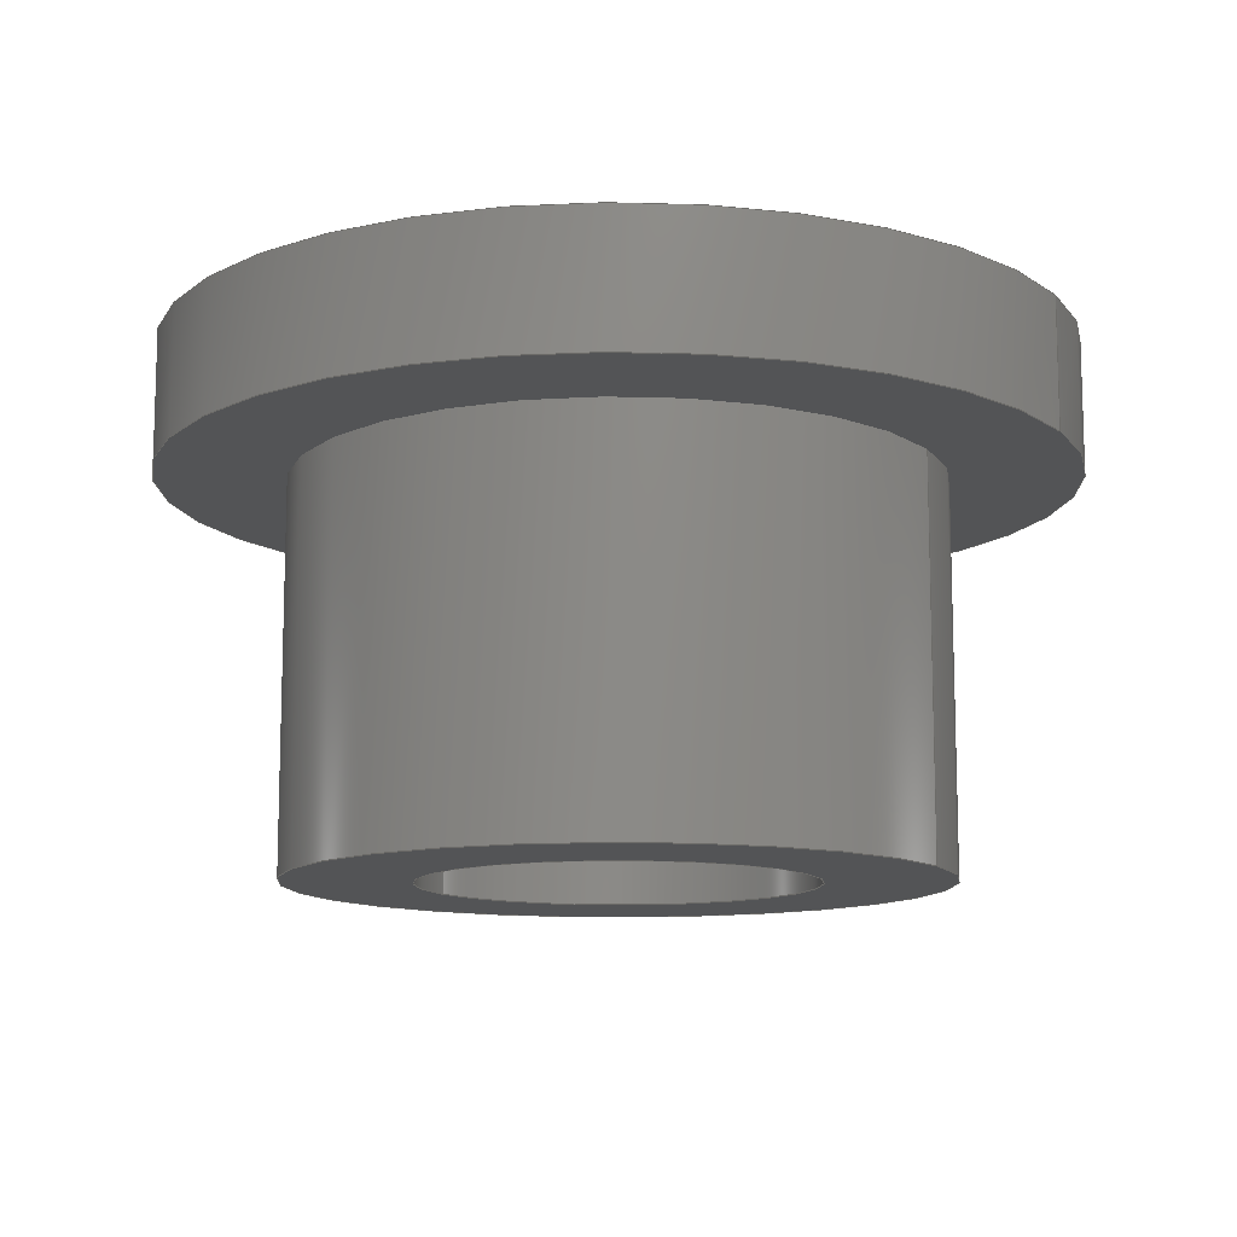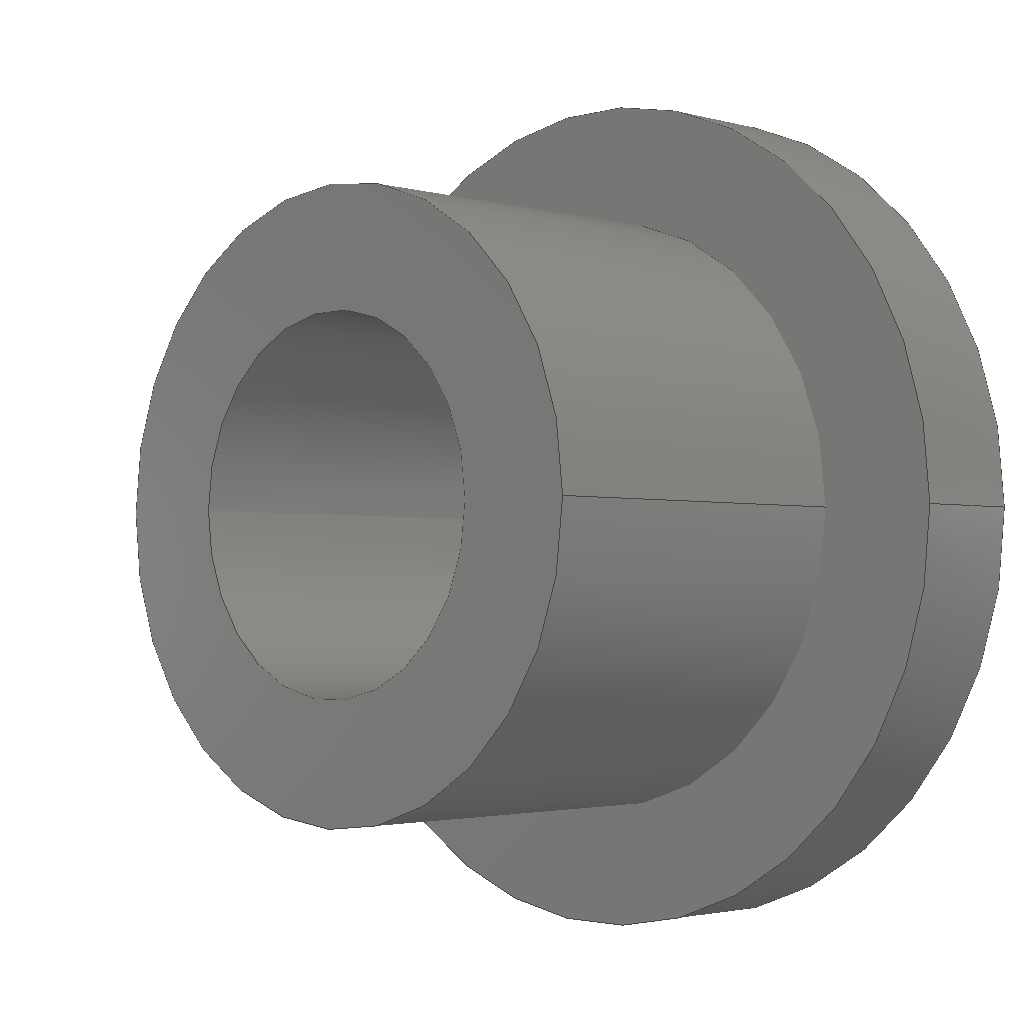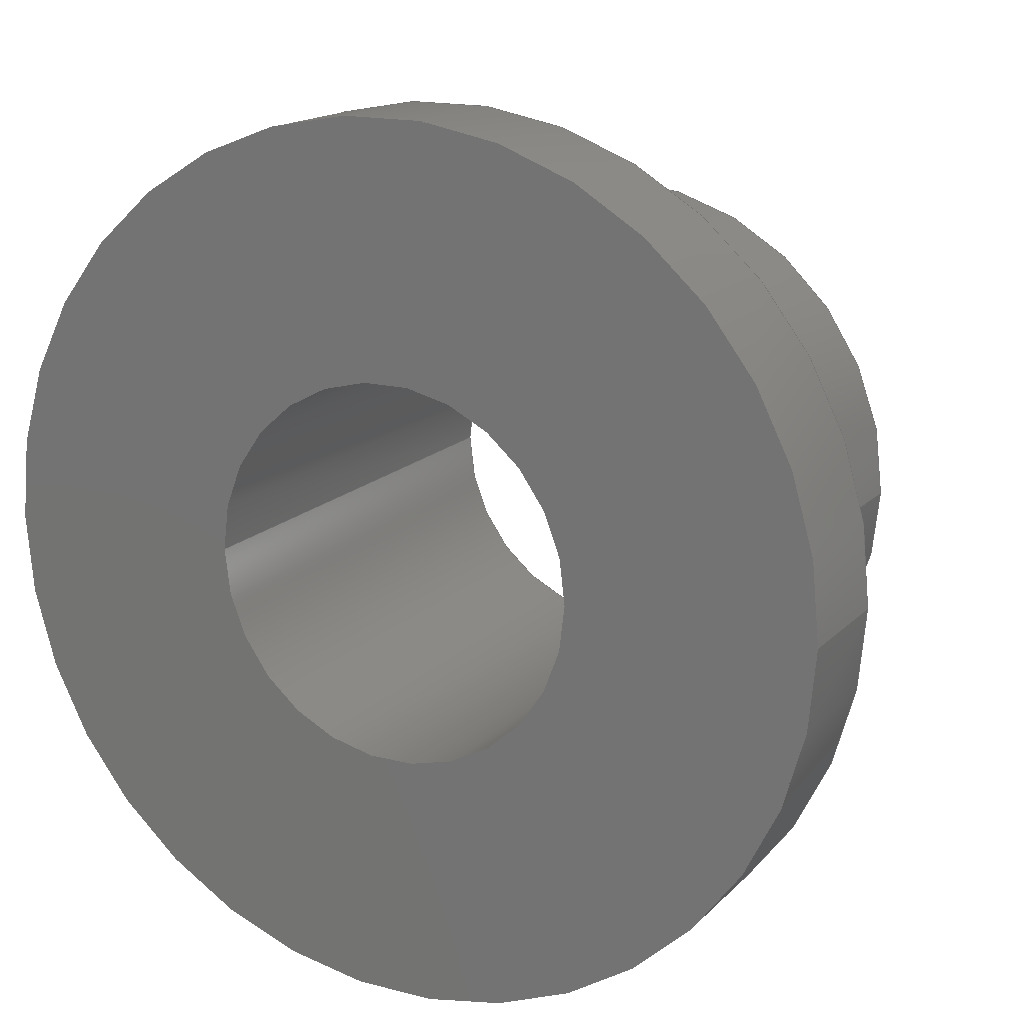
<metadata>
{"format":"step","ext":"stp","renderer":"f3d","projection":"perspective","resolution":1024,"background":"white","views":[{"elev":-11.7,"azim":-152.1,"up":"+Z"},{"elev":-2.1,"azim":-135.0,"up":"+Y"},{"elev":16.3,"azim":28.2,"up":"+Y"}]}
</metadata>
<code>
ISO-10303-21;
DATA;
#1=APPLICATION_CONTEXT('configuration controlled 3D designs of mechanical parts and assemblies');
#2=APPLICATION_PROTOCOL_DEFINITION('International Standard','config_control_design',1995,#1);
#3=MECHANICAL_CONTEXT('None',#1,'mechanical');
#4=PRODUCT('bushing-fbp-6-8','bushing-fbp-6-8','None',(#3));
#5=PRODUCT_RELATED_PRODUCT_CATEGORY('detail',$,(#4));
#6=PRODUCT_CATEGORY('part',$);
#7=PRODUCT_CATEGORY_RELATIONSHIP('None','None',#6,#5);
#8=PERSON('PERSON1','None','None',$,$,$);
#9=ORGANIZATION('','None','None');
#10=PERSON_AND_ORGANIZATION(#8,#9);
#11=PERSON_AND_ORGANIZATION_ROLE('design_owner');
#12=CC_DESIGN_PERSON_AND_ORGANIZATION_ASSIGNMENT(#10,#11,(#4));
#13=PRODUCT_DEFINITION_FORMATION_WITH_SPECIFIED_SOURCE('None','None',#4,.NOT_KNOWN.);
#14=PERSON('PERSON2','None','None',$,$,$);
#15=ORGANIZATION('','None','None');
#16=PERSON_AND_ORGANIZATION(#14,#15);
#17=PERSON_AND_ORGANIZATION_ROLE('creator');
#18=CC_DESIGN_PERSON_AND_ORGANIZATION_ASSIGNMENT(#16,#17,(#13));
#19=PERSON('PERSON3','None','None',$,$,$);
#20=ORGANIZATION('','None','None');
#21=PERSON_AND_ORGANIZATION(#19,#20);
#22=PERSON_AND_ORGANIZATION_ROLE('part_supplier');
#23=CC_DESIGN_PERSON_AND_ORGANIZATION_ASSIGNMENT(#21,#22,(#13));
#24=APPROVAL_STATUS('approved');
#25=APPROVAL(#24,'None');
#26=PERSON('PERSON4','None','None',$,$,$);
#27=ORGANIZATION('','None','None');
#28=PERSON_AND_ORGANIZATION(#26,#27);
#29=APPROVAL_ROLE('None');
#30=APPROVAL_PERSON_ORGANIZATION(#28,#25,#29);
#31=CALENDAR_DATE(2001,27,12);
#32=COORDINATED_UNIVERSAL_TIME_OFFSET(0,0,.AHEAD.);
#33=LOCAL_TIME(20,36,25,#32);
#34=DATE_AND_TIME(#31,#33);
#35=APPROVAL_DATE_TIME(#34,#25);
#36=CC_DESIGN_APPROVAL(#25,(#13));
#37=SECURITY_CLASSIFICATION_LEVEL('unclassified');
#38=SECURITY_CLASSIFICATION('None','None',#37);
#39=CC_DESIGN_SECURITY_CLASSIFICATION(#38,(#13));
#40=APPROVAL_STATUS('approved');
#41=APPROVAL(#40,'None');
#42=PERSON('PERSON5','None','None',$,$,$);
#43=ORGANIZATION('','None','None');
#44=PERSON_AND_ORGANIZATION(#42,#43);
#45=APPROVAL_ROLE('None');
#46=APPROVAL_PERSON_ORGANIZATION(#44,#41,#45);
#47=CALENDAR_DATE(2001,27,12);
#48=COORDINATED_UNIVERSAL_TIME_OFFSET(0,0,.AHEAD.);
#49=LOCAL_TIME(20,36,25,#48);
#50=DATE_AND_TIME(#47,#49);
#51=APPROVAL_DATE_TIME(#50,#41);
#52=CC_DESIGN_APPROVAL(#41,(#38));
#53=PERSON('PERSON6','None','None',$,$,$);
#54=ORGANIZATION('','None','None');
#55=PERSON_AND_ORGANIZATION(#53,#54);
#56=PERSON_AND_ORGANIZATION_ROLE('classification_officer');
#57=CC_DESIGN_PERSON_AND_ORGANIZATION_ASSIGNMENT(#55,#56,(#38));
#58=DATE_TIME_ROLE('classification_date');
#59=CALENDAR_DATE(2001,27,12);
#60=COORDINATED_UNIVERSAL_TIME_OFFSET(0,0,.AHEAD.);
#61=LOCAL_TIME(20,36,25,#60);
#62=DATE_AND_TIME(#59,#61);
#63=CC_DESIGN_DATE_AND_TIME_ASSIGNMENT(#62,#58,(#38));
#64=DESIGN_CONTEXT('part definition',#1,'design');
#65=PRODUCT_DEFINITION('None','None',#13,#64);
#66=PERSON('PERSON7','None','None',$,$,$);
#67=ORGANIZATION('','None','None');
#68=PERSON_AND_ORGANIZATION(#66,#67);
#69=PERSON_AND_ORGANIZATION_ROLE('creator');
#70=CC_DESIGN_PERSON_AND_ORGANIZATION_ASSIGNMENT(#68,#69,(#65));
#71=DATE_TIME_ROLE('creation_date');
#72=CALENDAR_DATE(2001,27,12);
#73=COORDINATED_UNIVERSAL_TIME_OFFSET(0,0,.AHEAD.);
#74=LOCAL_TIME(20,36,25,#73);
#75=DATE_AND_TIME(#72,#74);
#76=CC_DESIGN_DATE_AND_TIME_ASSIGNMENT(#75,#71,(#65));
#77=APPROVAL_STATUS('approved');
#78=APPROVAL(#77,'None');
#79=PERSON('PERSON8','None','None',$,$,$);
#80=ORGANIZATION('','None','None');
#81=PERSON_AND_ORGANIZATION(#79,#80);
#82=APPROVAL_ROLE('None');
#83=APPROVAL_PERSON_ORGANIZATION(#81,#78,#82);
#84=CALENDAR_DATE(2001,27,12);
#85=COORDINATED_UNIVERSAL_TIME_OFFSET(0,0,.AHEAD.);
#86=LOCAL_TIME(20,36,25,#85);
#87=DATE_AND_TIME(#84,#86);
#88=APPROVAL_DATE_TIME(#87,#78);
#89=CC_DESIGN_APPROVAL(#78,(#65));
#90=(NAMED_UNIT(*)PLANE_ANGLE_UNIT()SI_UNIT($,.RADIAN.));
#91=DIMENSIONAL_EXPONENTS(0,0,0,0,0,0,0);
#92=PLANE_ANGLE_MEASURE_WITH_UNIT(PLANE_ANGLE_MEASURE(0.01745),#90);
#93=(CONVERSION_BASED_UNIT('DEGREE',#92)NAMED_UNIT(#91)PLANE_ANGLE_UNIT());
#94=(NAMED_UNIT(*)SI_UNIT($,.STERADIAN.)SOLID_ANGLE_UNIT());
#95=(LENGTH_UNIT()NAMED_UNIT(*)SI_UNIT(.CENTI.,.METRE.));
#96=DIMENSIONAL_EXPONENTS(1,0,0,0,0,0,0);
#97=LENGTH_MEASURE_WITH_UNIT(LENGTH_MEASURE(2.54),#95);
#98=(CONVERSION_BASED_UNIT('INCH',#97)LENGTH_UNIT()NAMED_UNIT(#96));
#99=UNCERTAINTY_MEASURE_WITH_UNIT(LENGTH_MEASURE(1e-06),#98,'DISTANCE_ACCURACY_VALUE','');
#100=(GEOMETRIC_REPRESENTATION_CONTEXT(3)GLOBAL_UNCERTAINTY_ASSIGNED_CONTEXT((#99))GLOBAL_UNIT_ASSIGNED_CONTEXT((#93,#94,#98))REPRESENTATION_CONTEXT('None','None'));
#101=AXIS2_PLACEMENT_3D('',#102,#103,#104);
#102=CARTESIAN_POINT('',(0,0,0));
#103=DIRECTION('',(0,0,1));
#104=DIRECTION('',(1,0,0));
#105=SHAPE_REPRESENTATION('',(#101),#100);
#106=PRODUCT_DEFINITION_SHAPE('','',#65);
#107=SHAPE_DEFINITION_REPRESENTATION(#106,#105);
#108=CARTESIAN_POINT('',(0,0,0));
#109=DIRECTION('',(0,0,-1));
#110=DIRECTION('',(-1,0,0));
#111=AXIS2_PLACEMENT_3D('',#108,#109,#110);
#112=CYLINDRICAL_SURFACE('',#111,0.313);
#113=CARTESIAN_POINT('',(-0.313,-3.833e-17,-0.125));
#114=VERTEX_POINT('',#113);
#115=CARTESIAN_POINT('',(-0.313,-3.833e-17,-0.5));
#116=VERTEX_POINT('',#115);
#117=CARTESIAN_POINT('',(-0.313,-3.833e-17,-0.125));
#118=DIRECTION('',(0,0,-1));
#119=VECTOR('',#118,0.375);
#120=LINE('',#117,#119);
#121=EDGE_CURVE('',#114,#116,#120,.T.);
#122=ORIENTED_EDGE('',*,*,#121,.F.);
#123=CARTESIAN_POINT('',(0.313,3.833e-17,-0.125));
#124=VERTEX_POINT('',#123);
#125=CARTESIAN_POINT('',(0,0,-0.125));
#126=DIRECTION('',(0,0,-1));
#127=DIRECTION('',(-1,0,0));
#128=AXIS2_PLACEMENT_3D('',#125,#126,#127);
#129=CIRCLE('',#128,0.313);
#130=EDGE_CURVE('',#114,#124,#129,.T.);
#131=ORIENTED_EDGE('',*,*,#130,.T.);
#132=CARTESIAN_POINT('',(0.313,3.833e-17,-0.5));
#133=VERTEX_POINT('',#132);
#134=CARTESIAN_POINT('',(0.313,3.833e-17,-0.5));
#135=DIRECTION('',(0,0,1));
#136=VECTOR('',#135,0.375);
#137=LINE('',#134,#136);
#138=EDGE_CURVE('',#133,#124,#137,.T.);
#139=ORIENTED_EDGE('',*,*,#138,.F.);
#140=CARTESIAN_POINT('',(0,0,-0.5));
#141=DIRECTION('',(0,0,1));
#142=DIRECTION('',(-1,0,0));
#143=AXIS2_PLACEMENT_3D('',#140,#141,#142);
#144=CIRCLE('',#143,0.313);
#145=EDGE_CURVE('',#133,#116,#144,.T.);
#146=ORIENTED_EDGE('',*,*,#145,.T.);
#147=EDGE_LOOP('',(#122,#131,#139,#146));
#148=FACE_OUTER_BOUND('',#147,.T.);
#149=ADVANCED_FACE('',(#148),#112,.T.);
#150=CARTESIAN_POINT('',(0,0,0));
#151=DIRECTION('',(0,0,-1));
#152=DIRECTION('',(-1,0,0));
#153=AXIS2_PLACEMENT_3D('',#150,#151,#152);
#154=CYLINDRICAL_SURFACE('',#153,0.1895);
#155=CARTESIAN_POINT('',(-0.1895,-2.321e-17,-0.5));
#156=VERTEX_POINT('',#155);
#157=CARTESIAN_POINT('',(-0.1895,-2.321e-17,0));
#158=VERTEX_POINT('',#157);
#159=CARTESIAN_POINT('',(-0.1895,-2.321e-17,-0.5));
#160=DIRECTION('',(0,0,1));
#161=VECTOR('',#160,0.5);
#162=LINE('',#159,#161);
#163=EDGE_CURVE('',#156,#158,#162,.T.);
#164=ORIENTED_EDGE('',*,*,#163,.F.);
#165=CARTESIAN_POINT('',(0.1895,2.321e-17,-0.5));
#166=VERTEX_POINT('',#165);
#167=CARTESIAN_POINT('',(0,0,-0.5));
#168=DIRECTION('',(0,0,1));
#169=DIRECTION('',(-1,0,0));
#170=AXIS2_PLACEMENT_3D('',#167,#168,#169);
#171=CIRCLE('',#170,0.1895);
#172=EDGE_CURVE('',#166,#156,#171,.T.);
#173=ORIENTED_EDGE('',*,*,#172,.F.);
#174=CARTESIAN_POINT('',(0.1895,2.321e-17,0));
#175=VERTEX_POINT('',#174);
#176=CARTESIAN_POINT('',(0.1895,2.321e-17,0));
#177=DIRECTION('',(0,0,-1));
#178=VECTOR('',#177,0.5);
#179=LINE('',#176,#178);
#180=EDGE_CURVE('',#175,#166,#179,.T.);
#181=ORIENTED_EDGE('',*,*,#180,.F.);
#182=CARTESIAN_POINT('',(0,0,0));
#183=DIRECTION('',(0,0,-1));
#184=DIRECTION('',(-1,0,0));
#185=AXIS2_PLACEMENT_3D('',#182,#183,#184);
#186=CIRCLE('',#185,0.1895);
#187=EDGE_CURVE('',#158,#175,#186,.T.);
#188=ORIENTED_EDGE('',*,*,#187,.F.);
#189=EDGE_LOOP('',(#164,#173,#181,#188));
#190=FACE_OUTER_BOUND('',#189,.T.);
#191=ADVANCED_FACE('',(#190),#154,.F.);
#192=CARTESIAN_POINT('',(0,0,0));
#193=DIRECTION('',(0,0,-1));
#194=DIRECTION('',(-1,0,0));
#195=AXIS2_PLACEMENT_3D('',#192,#193,#194);
#196=CYLINDRICAL_SURFACE('',#195,0.4375);
#197=CARTESIAN_POINT('',(-0.4375,-5.358e-17,0));
#198=VERTEX_POINT('',#197);
#199=CARTESIAN_POINT('',(-0.4375,-5.358e-17,-0.125));
#200=VERTEX_POINT('',#199);
#201=CARTESIAN_POINT('',(-0.4375,-5.358e-17,0));
#202=DIRECTION('',(0,0,-1));
#203=VECTOR('',#202,0.125);
#204=LINE('',#201,#203);
#205=EDGE_CURVE('',#198,#200,#204,.T.);
#206=ORIENTED_EDGE('',*,*,#205,.F.);
#207=CARTESIAN_POINT('',(0.4375,5.358e-17,0));
#208=VERTEX_POINT('',#207);
#209=CARTESIAN_POINT('',(0,0,0));
#210=DIRECTION('',(0,0,-1));
#211=DIRECTION('',(-1,0,0));
#212=AXIS2_PLACEMENT_3D('',#209,#210,#211);
#213=CIRCLE('',#212,0.4375);
#214=EDGE_CURVE('',#198,#208,#213,.T.);
#215=ORIENTED_EDGE('',*,*,#214,.T.);
#216=CARTESIAN_POINT('',(0.4375,5.358e-17,-0.125));
#217=VERTEX_POINT('',#216);
#218=CARTESIAN_POINT('',(0.4375,5.358e-17,-0.125));
#219=DIRECTION('',(0,0,1));
#220=VECTOR('',#219,0.125);
#221=LINE('',#218,#220);
#222=EDGE_CURVE('',#217,#208,#221,.T.);
#223=ORIENTED_EDGE('',*,*,#222,.F.);
#224=CARTESIAN_POINT('',(0,0,-0.125));
#225=DIRECTION('',(0,0,1));
#226=DIRECTION('',(-1,0,0));
#227=AXIS2_PLACEMENT_3D('',#224,#225,#226);
#228=CIRCLE('',#227,0.4375);
#229=EDGE_CURVE('',#217,#200,#228,.T.);
#230=ORIENTED_EDGE('',*,*,#229,.T.);
#231=EDGE_LOOP('',(#206,#215,#223,#230));
#232=FACE_OUTER_BOUND('',#231,.T.);
#233=ADVANCED_FACE('',(#232),#196,.T.);
#234=CARTESIAN_POINT('',(0,0,0));
#235=DIRECTION('',(0,0,-1));
#236=DIRECTION('',(-1,0,0));
#237=AXIS2_PLACEMENT_3D('',#234,#235,#236);
#238=CYLINDRICAL_SURFACE('',#237,0.4375);
#239=ORIENTED_EDGE('',*,*,#205,.T.);
#240=CARTESIAN_POINT('',(0,0,-0.125));
#241=DIRECTION('',(0,0,1));
#242=DIRECTION('',(-1,0,0));
#243=AXIS2_PLACEMENT_3D('',#240,#241,#242);
#244=CIRCLE('',#243,0.4375);
#245=EDGE_CURVE('',#200,#217,#244,.T.);
#246=ORIENTED_EDGE('',*,*,#245,.T.);
#247=ORIENTED_EDGE('',*,*,#222,.T.);
#248=CARTESIAN_POINT('',(0,0,0));
#249=DIRECTION('',(0,0,-1));
#250=DIRECTION('',(-1,0,0));
#251=AXIS2_PLACEMENT_3D('',#248,#249,#250);
#252=CIRCLE('',#251,0.4375);
#253=EDGE_CURVE('',#208,#198,#252,.T.);
#254=ORIENTED_EDGE('',*,*,#253,.T.);
#255=EDGE_LOOP('',(#239,#246,#247,#254));
#256=FACE_OUTER_BOUND('',#255,.T.);
#257=ADVANCED_FACE('',(#256),#238,.T.);
#258=CARTESIAN_POINT('',(0.03977,-3.974e-18,-0.125));
#259=DIRECTION('',(0,0,1));
#260=DIRECTION('',(1,0,0));
#261=AXIS2_PLACEMENT_3D('',#258,#259,#260);
#262=PLANE('',#261);
#263=ORIENTED_EDGE('',*,*,#229,.F.);
#264=ORIENTED_EDGE('',*,*,#245,.F.);
#265=EDGE_LOOP('',(#263,#264));
#266=FACE_OUTER_BOUND('',#265,.T.);
#267=CARTESIAN_POINT('',(0,0,-0.125));
#268=DIRECTION('',(0,0,-1));
#269=DIRECTION('',(-1,0,0));
#270=AXIS2_PLACEMENT_3D('',#267,#268,#269);
#271=CIRCLE('',#270,0.313);
#272=EDGE_CURVE('',#124,#114,#271,.T.);
#273=ORIENTED_EDGE('',*,*,#272,.F.);
#274=ORIENTED_EDGE('',*,*,#130,.F.);
#275=EDGE_LOOP('',(#273,#274));
#276=FACE_BOUND('',#275,.T.);
#277=ADVANCED_FACE('',(#266,#276),#262,.F.);
#278=CARTESIAN_POINT('',(0,0,0));
#279=DIRECTION('',(0,0,-1));
#280=DIRECTION('',(-1,0,0));
#281=AXIS2_PLACEMENT_3D('',#278,#279,#280);
#282=CYLINDRICAL_SURFACE('',#281,0.1895);
#283=ORIENTED_EDGE('',*,*,#163,.T.);
#284=CARTESIAN_POINT('',(0,0,0));
#285=DIRECTION('',(0,0,-1));
#286=DIRECTION('',(-1,0,0));
#287=AXIS2_PLACEMENT_3D('',#284,#285,#286);
#288=CIRCLE('',#287,0.1895);
#289=EDGE_CURVE('',#175,#158,#288,.T.);
#290=ORIENTED_EDGE('',*,*,#289,.F.);
#291=ORIENTED_EDGE('',*,*,#180,.T.);
#292=CARTESIAN_POINT('',(0,0,-0.5));
#293=DIRECTION('',(0,0,1));
#294=DIRECTION('',(-1,0,0));
#295=AXIS2_PLACEMENT_3D('',#292,#293,#294);
#296=CIRCLE('',#295,0.1895);
#297=EDGE_CURVE('',#156,#166,#296,.T.);
#298=ORIENTED_EDGE('',*,*,#297,.F.);
#299=EDGE_LOOP('',(#283,#290,#291,#298));
#300=FACE_OUTER_BOUND('',#299,.T.);
#301=ADVANCED_FACE('',(#300),#282,.F.);
#302=CARTESIAN_POINT('',(0,0,0));
#303=DIRECTION('',(0,0,-1));
#304=DIRECTION('',(-1,0,0));
#305=AXIS2_PLACEMENT_3D('',#302,#303,#304);
#306=CYLINDRICAL_SURFACE('',#305,0.313);
#307=ORIENTED_EDGE('',*,*,#121,.T.);
#308=CARTESIAN_POINT('',(0,0,-0.5));
#309=DIRECTION('',(0,0,1));
#310=DIRECTION('',(-1,0,0));
#311=AXIS2_PLACEMENT_3D('',#308,#309,#310);
#312=CIRCLE('',#311,0.313);
#313=EDGE_CURVE('',#116,#133,#312,.T.);
#314=ORIENTED_EDGE('',*,*,#313,.T.);
#315=ORIENTED_EDGE('',*,*,#138,.T.);
#316=ORIENTED_EDGE('',*,*,#272,.T.);
#317=EDGE_LOOP('',(#307,#314,#315,#316));
#318=FACE_OUTER_BOUND('',#317,.T.);
#319=ADVANCED_FACE('',(#318),#306,.T.);
#320=CARTESIAN_POINT('',(0.02845,5.96e-18,0));
#321=DIRECTION('',(0,0,1));
#322=DIRECTION('',(1,0,0));
#323=AXIS2_PLACEMENT_3D('',#320,#321,#322);
#324=PLANE('',#323);
#325=ORIENTED_EDGE('',*,*,#253,.F.);
#326=ORIENTED_EDGE('',*,*,#214,.F.);
#327=EDGE_LOOP('',(#325,#326));
#328=FACE_OUTER_BOUND('',#327,.T.);
#329=ORIENTED_EDGE('',*,*,#289,.T.);
#330=ORIENTED_EDGE('',*,*,#187,.T.);
#331=EDGE_LOOP('',(#329,#330));
#332=FACE_BOUND('',#331,.T.);
#333=ADVANCED_FACE('',(#328,#332),#324,.T.);
#334=CARTESIAN_POINT('',(0.02845,5.96e-18,-0.5));
#335=DIRECTION('',(0,0,1));
#336=DIRECTION('',(1,0,0));
#337=AXIS2_PLACEMENT_3D('',#334,#335,#336);
#338=PLANE('',#337);
#339=ORIENTED_EDGE('',*,*,#145,.F.);
#340=ORIENTED_EDGE('',*,*,#313,.F.);
#341=EDGE_LOOP('',(#339,#340));
#342=FACE_OUTER_BOUND('',#341,.T.);
#343=ORIENTED_EDGE('',*,*,#172,.T.);
#344=ORIENTED_EDGE('',*,*,#297,.T.);
#345=EDGE_LOOP('',(#343,#344));
#346=FACE_BOUND('',#345,.T.);
#347=ADVANCED_FACE('',(#342,#346),#338,.F.);
#348=CLOSED_SHELL('',(#149,#191,#233,#257,#277,#301,#319,#333,#347));
#349=MANIFOLD_SOLID_BREP('',#348);
#350=ADVANCED_BREP_SHAPE_REPRESENTATION('ABSR',(#349),#100);
#351=SHAPE_REPRESENTATION_RELATIONSHIP('SRR','None',#350,#105);
ENDSEC;
END-ISO-10303-21;

</code>
